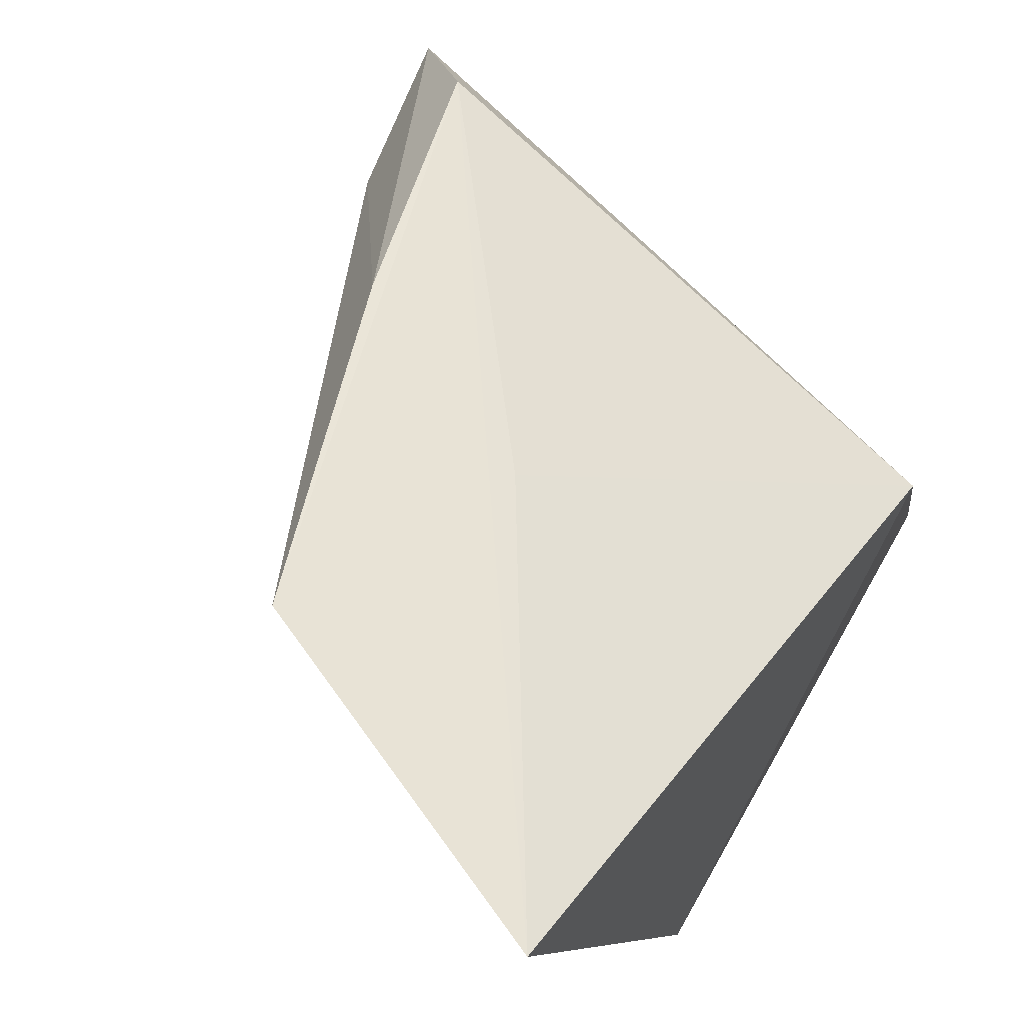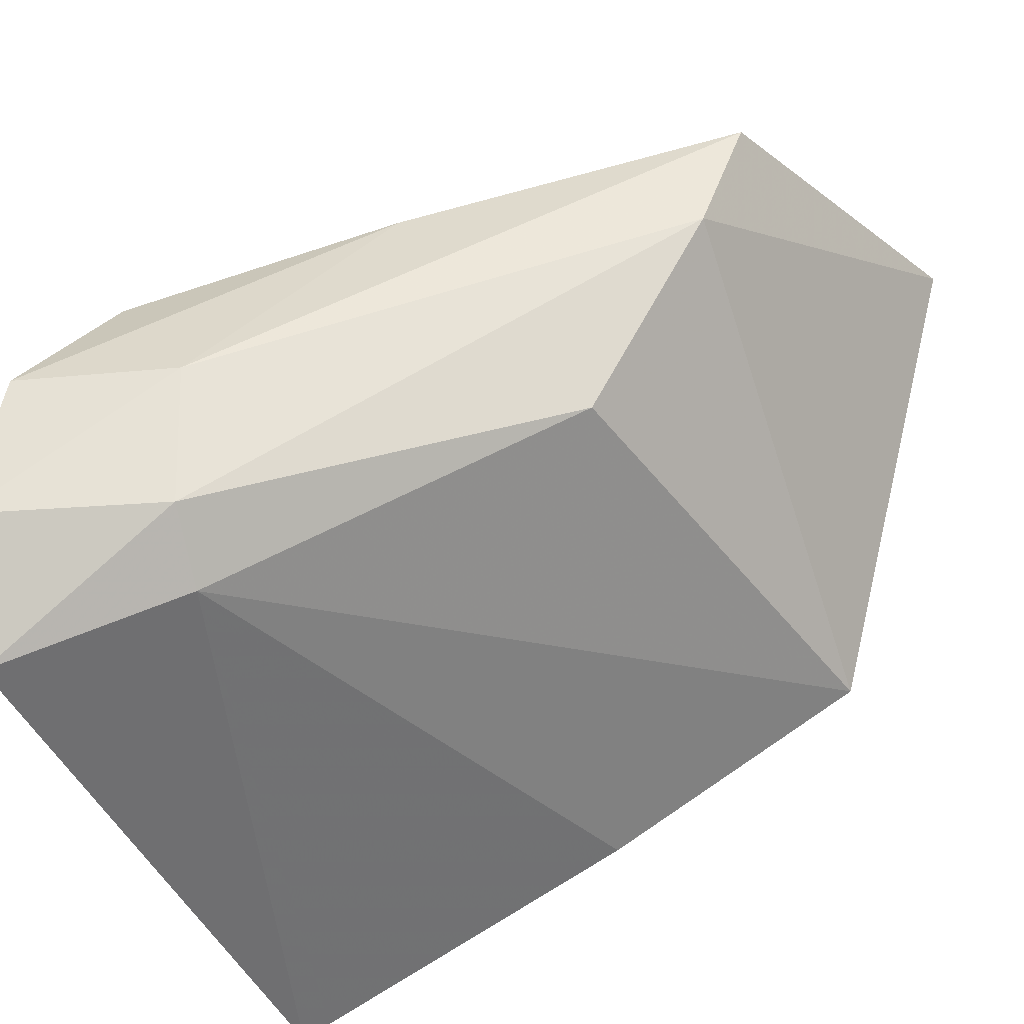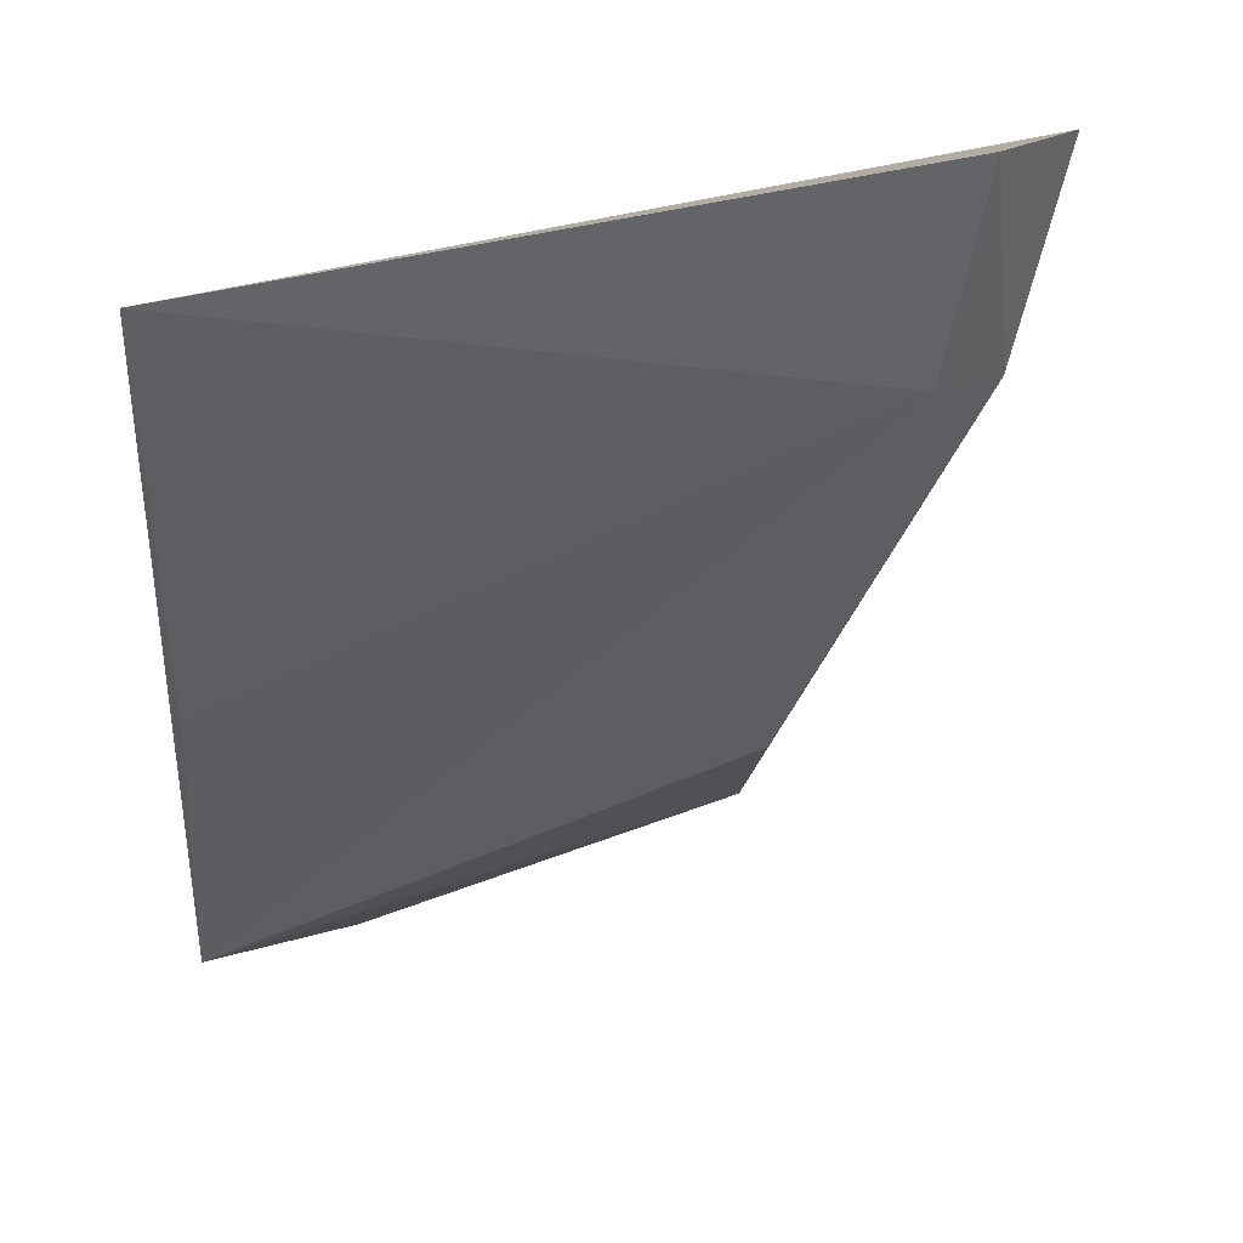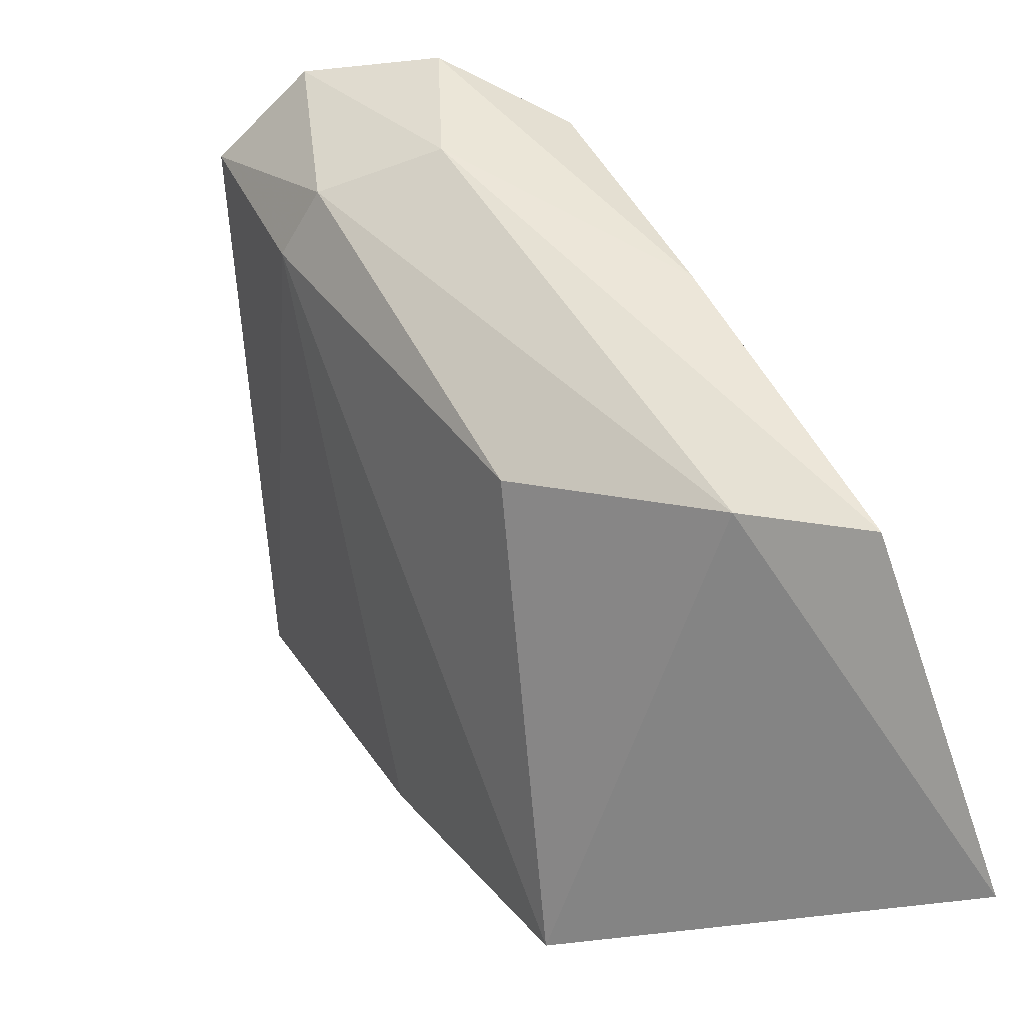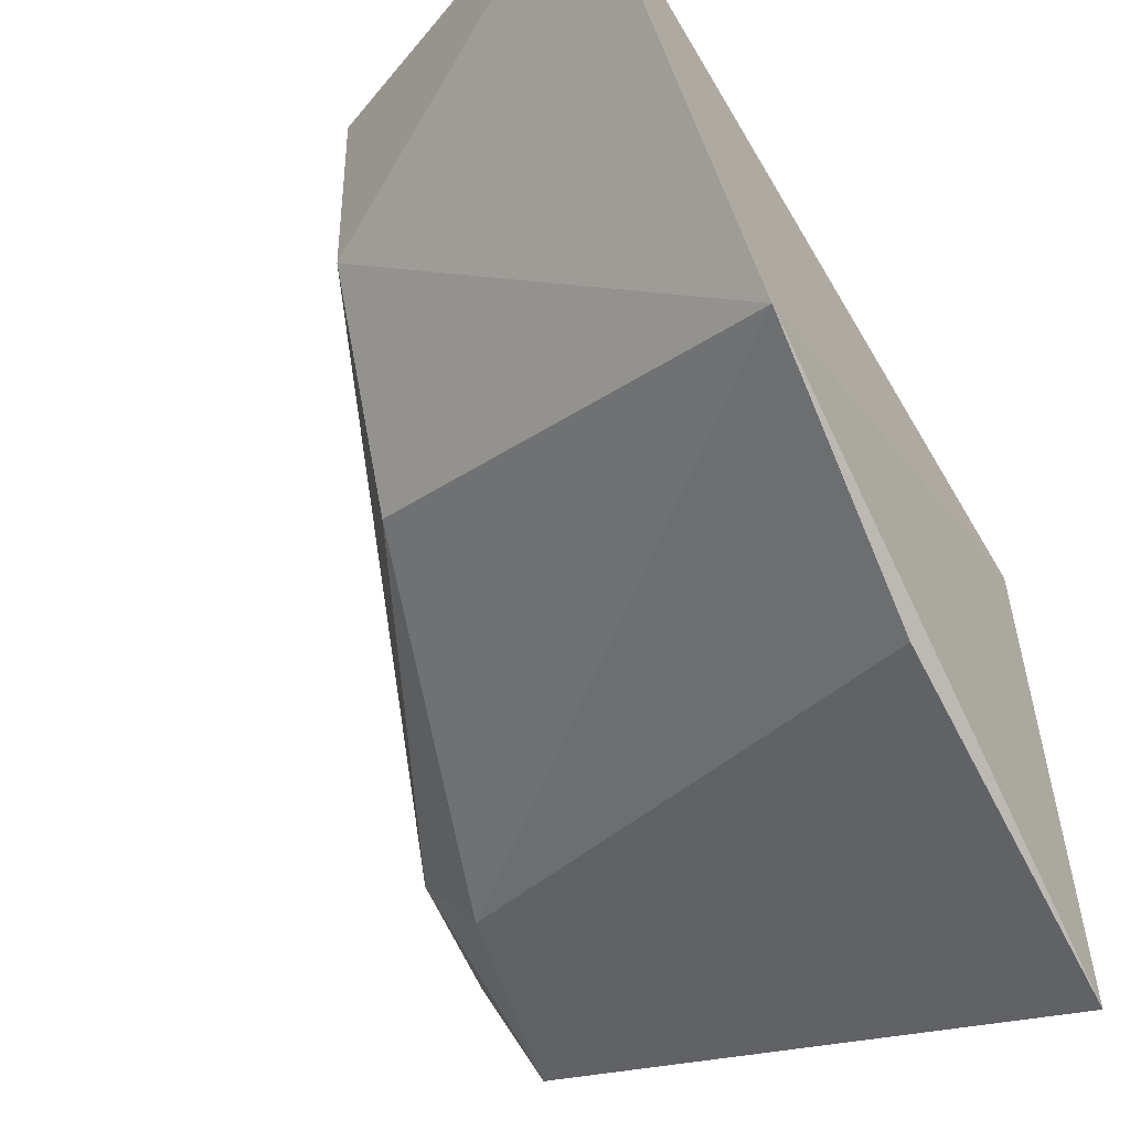
<metadata>
{"format":"obj","ext":"obj","renderer":"f3d","projection":"perspective","resolution":1024,"background":"white","views":[{"elev":73.2,"azim":32.3,"up":"+Z"},{"elev":-32.6,"azim":-71.4,"up":"+Z"},{"elev":-74.4,"azim":-177.9,"up":"+Z"},{"elev":-55.4,"azim":-74.2,"up":"+Y"},{"elev":-38.1,"azim":32.4,"up":"+Z"}]}
</metadata>
<code>
v -0.02948 0.2297 0.005844
v -0.02376 0.2395 -0.02505
v -0.0259 0.2732 -0.02039
v -0.07111 0.2829 -0.01968
v -0.05587 0.2491 -0.01917
v -0.02583 0.2803 -0.04719
v -0.06559 0.2784 -0.0113
v -0.05458 0.2414 -0.00454
v -0.06704 0.2847 -0.03813
v -0.04615 0.2548 -0.003269
v -0.05244 0.2389 0.004112
v -0.0682 0.272 -0.02921
v -0.072 0.2847 -0.02983
v -0.02534 0.2568 -0.03572
v -0.06058 0.2609 -0.004461
v -0.06912 0.2719 -0.01979
v -0.06416 0.2721 -0.03325
f 1 2 3
f 6 3 2
f 6 4 3
f 7 3 4
f 8 5 2
f 8 2 1
f 10 7 1
f 10 1 3
f 10 3 7
f 11 8 1
f 11 1 7
f 12 5 8
f 13 4 6
f 13 6 9
f 13 9 12
f 14 6 2
f 15 11 7
f 15 7 4
f 16 8 11
f 16 12 8
f 16 13 12
f 16 4 13
f 16 15 4
f 16 11 15
f 17 12 9
f 17 5 12
f 17 9 6
f 17 6 14
f 17 14 2
f 17 2 5

</code>
